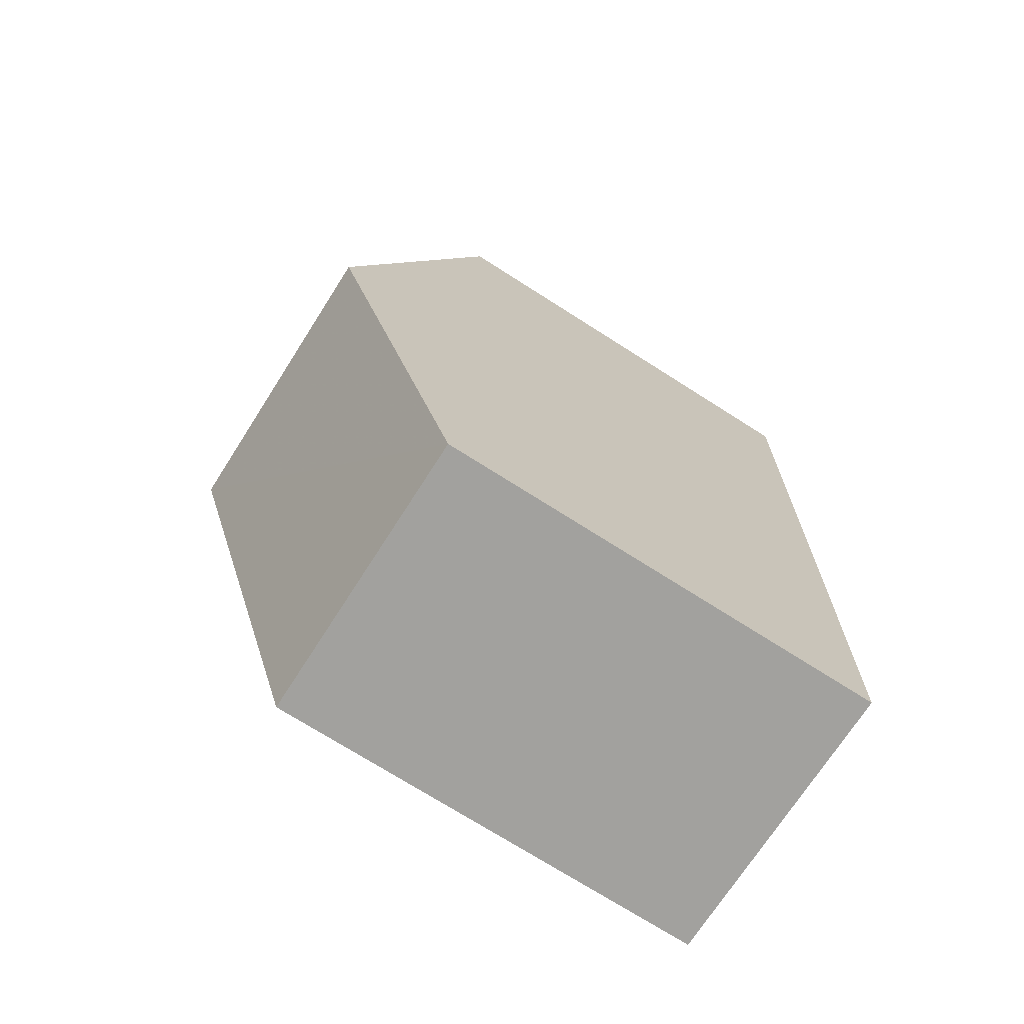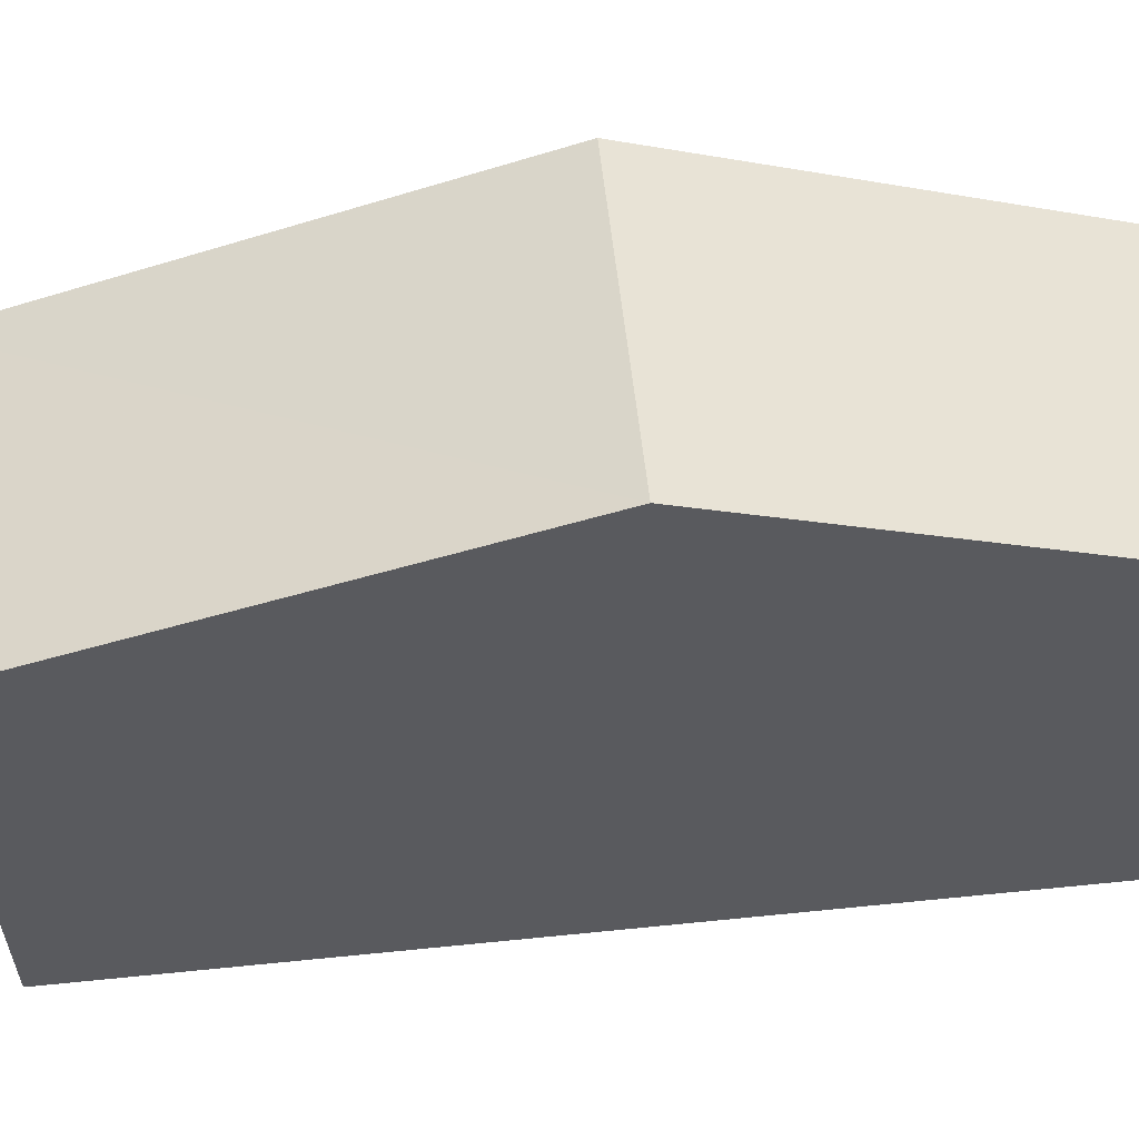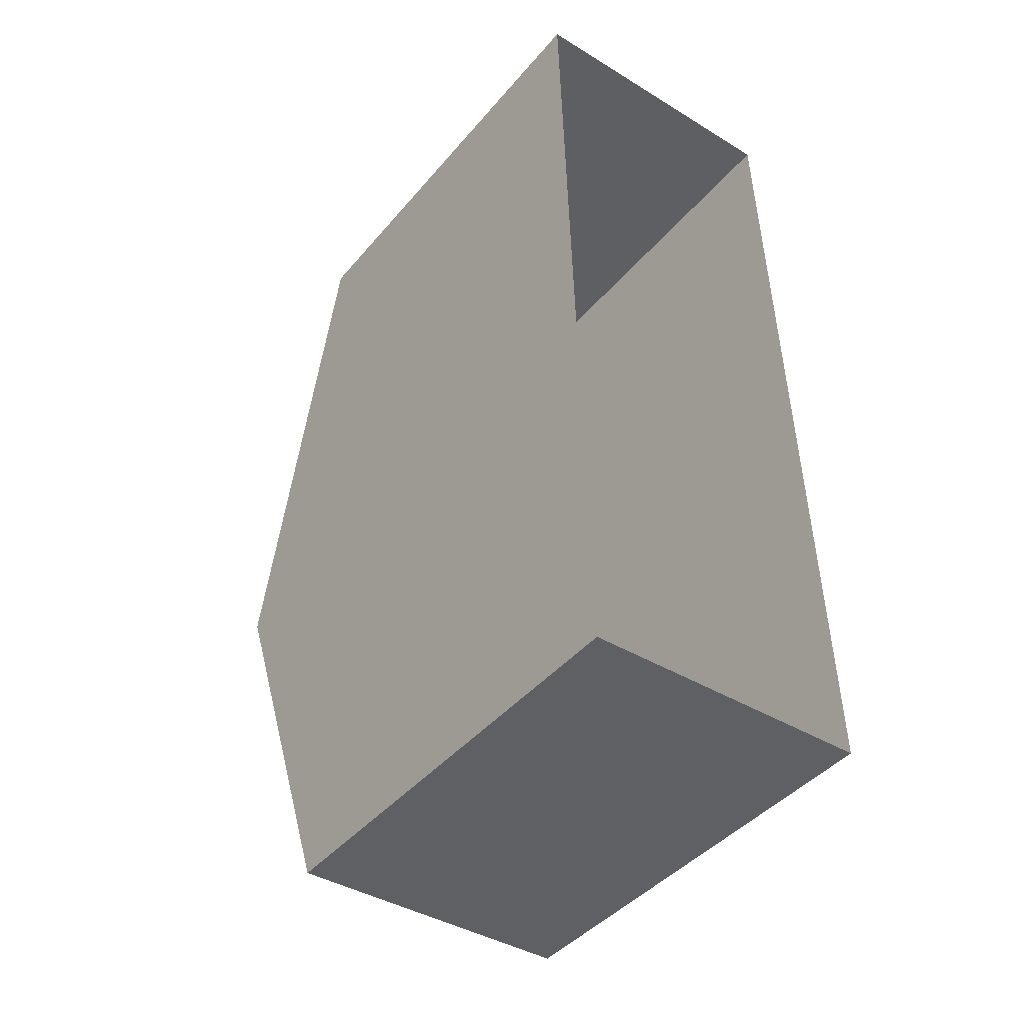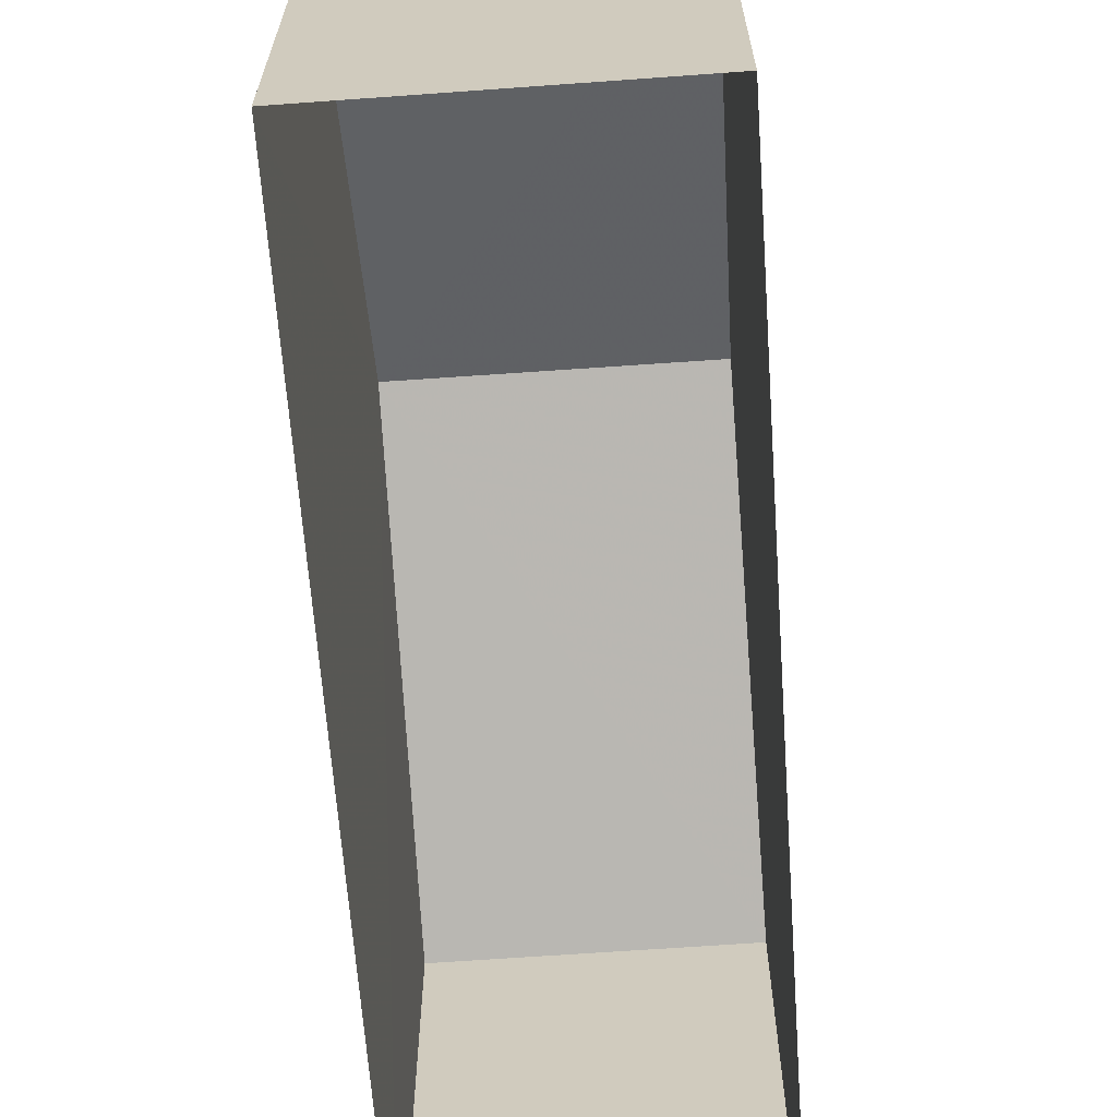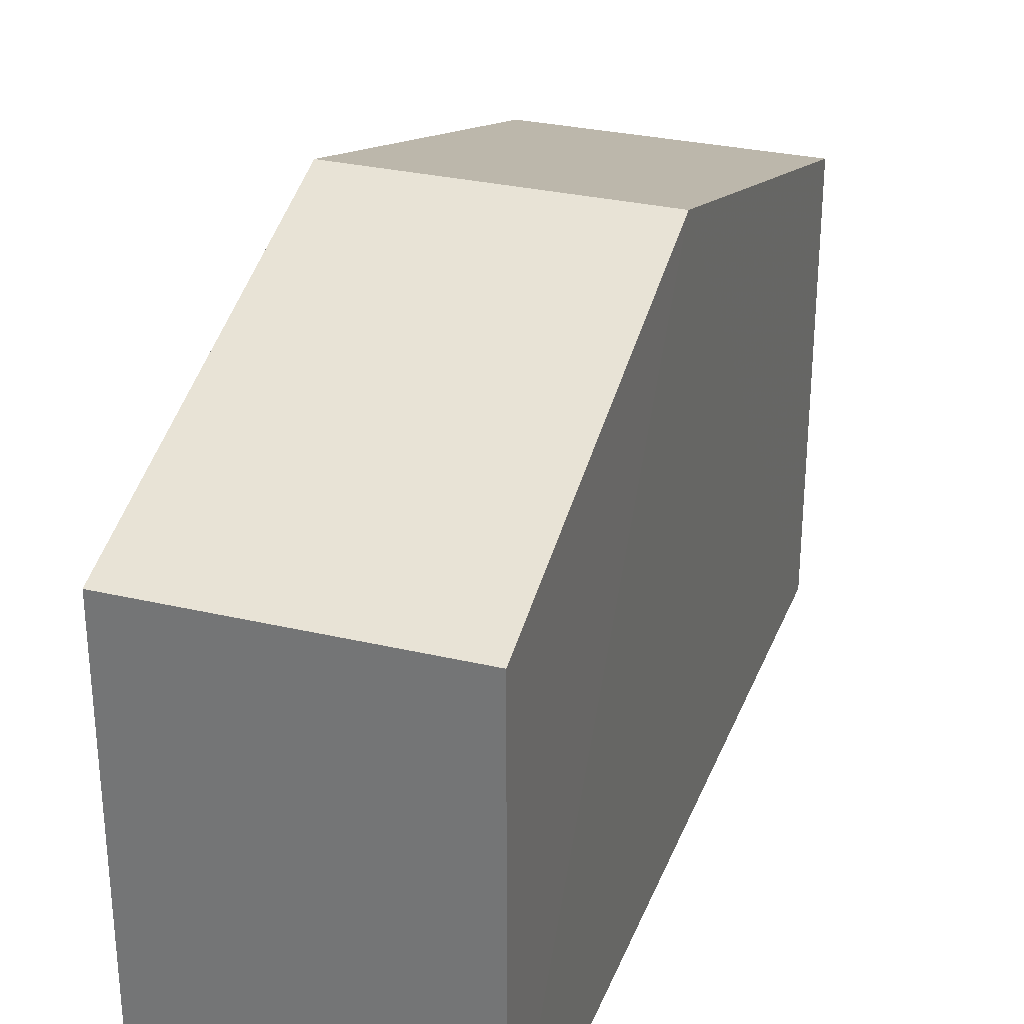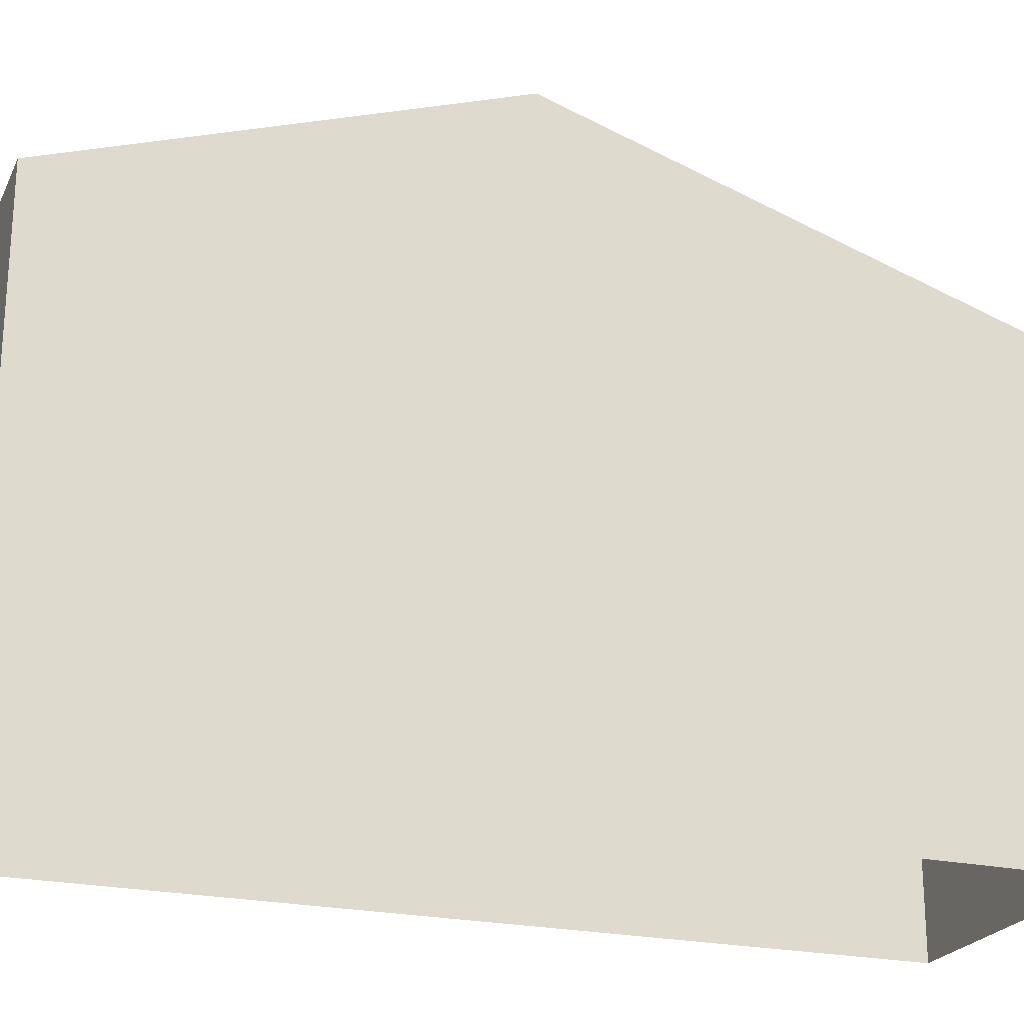
<metadata>
{"format":"obj","ext":"obj","renderer":"f3d","projection":"perspective","resolution":1024,"background":"white","views":[{"elev":-73.4,"azim":57.5,"up":"+Y"},{"elev":57.5,"azim":-97.8,"up":"+Z"},{"elev":-43.2,"azim":143.3,"up":"+Y"},{"elev":-65.4,"azim":2.4,"up":"+Z"},{"elev":29.9,"azim":17.2,"up":"+Z"},{"elev":-23.0,"azim":67.5,"up":"+Z"}]}
</metadata>
<code>
v -3.728e+05 -1.035e+05 31.95
v -3.728e+05 -1.035e+05 31.95
v -3.728e+05 -1.035e+05 31.95
v -3.728e+05 -1.035e+05 31.95
v -3.728e+05 -1.035e+05 38.03
v -3.728e+05 -1.035e+05 38.03
v -3.728e+05 -1.035e+05 39.98
v -3.728e+05 -1.035e+05 39.98
v -3.728e+05 -1.035e+05 38.03
v -3.728e+05 -1.035e+05 38.03
f 1 2 3
f 4 1 3
f 5 6 7
f 8 5 7
f 7 9 8
f 7 10 9
f 9 3 8
f 3 2 8
f 2 5 8
f 6 1 7
f 1 4 7
f 4 10 7
f 6 2 1
f 6 5 2
f 10 4 3
f 9 10 3

</code>
